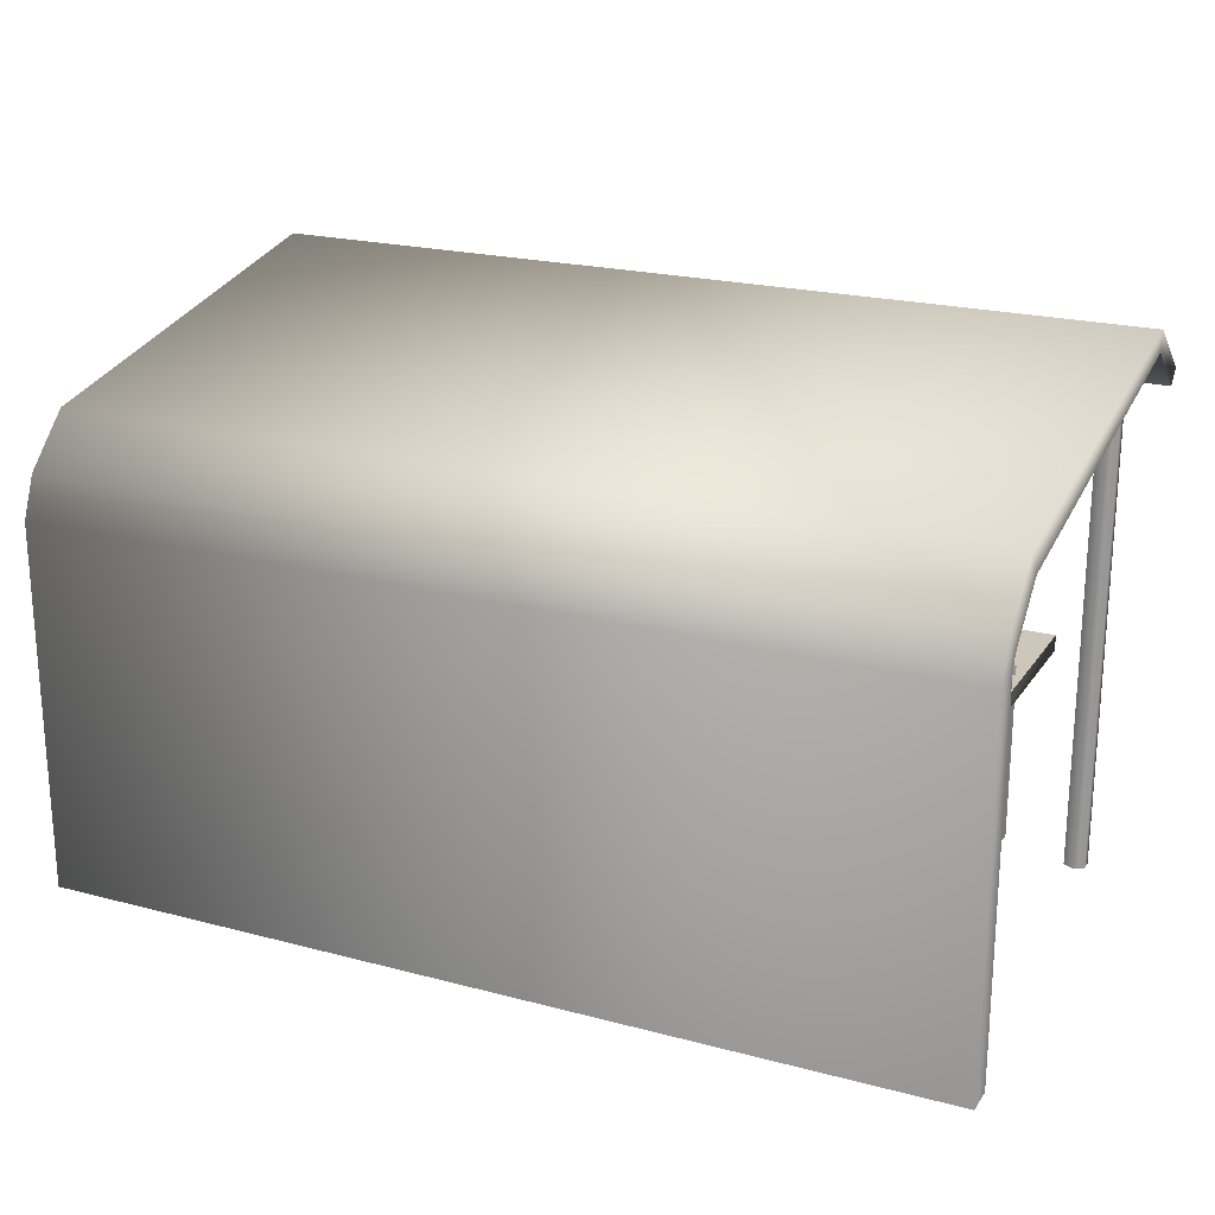
<metadata>
{"format":"obj","ext":"obj","renderer":"f3d","projection":"perspective","resolution":1024,"background":"white","views":[{"elev":21.5,"azim":25.0,"up":"+Y"}]}
</metadata>
<code>
o Cube
v 3.227 -0.06513 -1
v 3.227 -0.06513 1
v -3.227 -0.06513 1
v -3.227 -0.06513 -1
v 3.227 1.935 -1
v 3.227 1.935 1
v -3.227 1.935 1
v -3.227 1.935 -1
v 3.559 1.925 -1.103
v 3.559 1.925 1.511
v -3.559 1.925 1.511
v -3.559 1.925 -1.103
v 3.559 2.083 -1.103
v 3.559 2.083 1.511
v -3.559 2.083 1.511
v -3.559 2.083 -1.103
v 3.227 -0.06513 -1
v 3.227 1.935 -1
v 3.227 1.935 -1
v 3.227 1.935 -1
v 3.227 -0.06513 1
v 3.227 1.935 1
v 3.227 1.935 1
v 3.227 1.935 1
v -3.227 -0.06513 1
v -3.227 1.935 1
v -3.227 1.935 1
v -3.227 1.935 1
v -3.227 -0.06513 -1
v -3.227 1.935 -1
v -3.227 1.935 -1
v -3.227 1.935 -1
v 3.559 1.925 -1.103
v 3.559 1.925 1.511
v 3.559 1.925 1.511
v 3.559 1.925 1.511
v -3.559 1.925 1.511
v -3.559 1.925 1.511
v -3.559 1.925 1.511
v -3.559 1.925 -1.103
v -3.559 1.925 -1.103
v 3.559 2.083 -1.103
v 3.559 2.083 1.511
v 3.559 2.083 1.511
v -3.559 2.083 -1.103
v -3.559 2.083 -1.103
v -3.559 2.083 1.511
v -3.559 2.083 1.511
v -3.976 5.11 -0.7037
v -3.976 -0.001038 -0.7037
v 4.036 -0.001038 -0.7037
v 4.036 5.11 -0.7037
v 4.137 -0.001038 -0.6453
v 4.137 5.11 -0.6453
v 4.137 -0.001038 -0.5284
v 4.137 5.11 -0.5284
v 4.036 -0.001038 -0.4699
v 4.036 5.11 -0.4699
v 3.934 -0.001038 -0.5284
v 3.934 5.11 -0.5284
v 3.934 -0.001038 -0.6453
v 3.934 5.11 -0.6453
v -3.875 -0.001038 -0.6453
v -3.875 5.11 -0.6453
v -3.875 -0.001038 -0.5284
v -3.875 5.11 -0.5284
v -3.976 -0.001038 -0.4699
v -3.976 5.11 -0.4699
v -4.077 -0.001038 -0.5284
v -4.077 5.11 -0.5284
v -4.077 -0.001038 -0.6453
v -4.077 5.11 -0.6453
v -4.518 -0.02569 3.868
v -4.518 -0.02569 3.58
v 4.401 -0.02569 3.58
v 4.401 -0.02569 3.868
v -4.518 3.617 3.868
v -4.518 3.617 3.58
v 4.401 3.617 3.58
v 4.401 3.617 3.868
v -4.518 4.016 3.71
v -4.518 3.793 3.529
v 4.401 3.793 3.529
v 4.401 4.016 3.71
v -4.518 4.491 3.233
v -4.518 4.26 3.06
v 4.401 4.26 3.06
v 4.401 4.491 3.233
v -4.518 5.252 -0.749
v -4.518 5.051 -0.717
v 4.401 5.051 -0.717
v 4.401 5.252 -0.749
v -4.518 4.733 -1.424
v -4.518 4.593 -1.289
v 4.401 4.593 -1.289
v 4.401 4.733 -1.424
v -3.875 5.11 -0.5284
v -3.875 -0.001038 -0.5284
v 3.934 5.11 -0.5284
v 3.934 -0.001038 -0.5284
v 3.078 2.08 -1.292
v 3.486 2.08 0.000798
v 1.221 2.08 0.7163
v 0.8122 2.08 -0.5769
v 3.078 2.174 -1.292
v 3.486 2.174 0.000798
v 1.221 2.174 0.7163
v 0.8122 2.174 -0.5769
v 0.8662 2.174 -0.4913
v 1.241 2.174 0.6959
v 1.354 2.174 0.6604
v 0.9785 2.174 -0.5268
v 0.8662 2.08 -0.4913
v 1.241 2.08 0.6959
v 1.354 2.08 0.6604
v 0.9785 2.08 -0.5268
v 0.8662 2.546 -0.4913
v 1.241 2.546 0.6959
v 1.354 2.546 0.6604
v 0.9785 2.546 -0.5268
v 0.8441 2.174 -0.5612
v 0.9565 2.174 -0.5967
v 0.8441 2.08 -0.5612
v 0.9565 2.08 -0.5967
v 0.8441 2.546 -0.5612
v 0.9565 2.546 -0.5967
v 3.013 2.174 -1.169
v 3.013 2.08 -1.169
v 3.013 2.546 -1.169
v 2.991 2.174 -1.239
v 2.991 2.08 -1.239
v 2.991 2.546 -1.239
v 3.093 2.174 -1.195
v 3.093 2.08 -1.195
v 3.093 2.546 -1.195
v 3.071 2.174 -1.264
v 3.071 2.08 -1.264
v 3.071 2.546 -1.264
v 3.376 2.174 -0.01867
v 3.376 2.08 -0.01867
v 3.376 2.546 -0.01867
v 3.456 2.174 -0.04395
v 3.456 2.08 -0.04395
v 3.456 2.546 -0.04395
v 3.078 2.174 -1.292
v 3.078 2.174 -1.292
v 3.486 2.174 0.000798
v 3.486 2.174 0.000798
v 3.486 2.08 0.000798
v 3.486 2.08 0.000798
v 3.078 2.08 -1.292
v 3.078 2.08 -1.292
v 1.221 2.174 0.7163
v 1.221 2.174 0.7163
v 1.221 2.08 0.7163
v 1.221 2.08 0.7163
v 0.8122 2.174 -0.5769
v 0.8122 2.174 -0.5769
v 0.8122 2.08 -0.5769
v 0.8122 2.08 -0.5769
v 0.9785 2.08 -0.5268
v 0.9785 2.08 -0.5268
v 0.9785 2.08 -0.5268
v 0.9785 2.08 -0.5268
v 0.8662 2.08 -0.4913
v 0.8662 2.08 -0.4913
v 0.8662 2.08 -0.4913
v 0.8441 2.08 -0.5612
v 0.8441 2.08 -0.5612
v 1.241 2.08 0.6959
v 1.241 2.08 0.6959
v 0.8662 2.174 -0.4913
v 0.8662 2.174 -0.4913
v 0.8662 2.174 -0.4913
v 1.241 2.174 0.6959
v 1.241 2.174 0.6959
v 1.241 2.174 0.6959
v 1.354 2.08 0.6604
v 1.354 2.08 0.6604
v 1.354 2.174 0.6604
v 1.354 2.174 0.6604
v 1.354 2.174 0.6604
v 0.9785 2.174 -0.5268
v 0.9785 2.174 -0.5268
v 0.9785 2.174 -0.5268
v 0.8662 2.546 -0.4913
v 0.8662 2.546 -0.4913
v 0.8662 2.546 -0.4913
v 0.9785 2.546 -0.5268
v 0.9785 2.546 -0.5268
v 0.9785 2.546 -0.5268
v 0.9785 2.546 -0.5268
v 1.241 2.546 0.6959
v 1.241 2.546 0.6959
v 1.354 2.546 0.6604
v 1.354 2.546 0.6604
v 0.9565 2.08 -0.5967
v 0.9565 2.08 -0.5967
v 0.9565 2.08 -0.5967
v 0.8441 2.174 -0.5612
v 0.8441 2.174 -0.5612
v 0.8441 2.174 -0.5612
v 0.9565 2.174 -0.5967
v 0.9565 2.174 -0.5967
v 0.9565 2.174 -0.5967
v 0.8441 2.546 -0.5612
v 0.8441 2.546 -0.5612
v 0.9565 2.546 -0.5967
v 0.9565 2.546 -0.5967
v 0.9565 2.546 -0.5967
v 3.013 2.174 -1.169
v 3.013 2.174 -1.169
v 3.013 2.174 -1.169
v 3.013 2.08 -1.169
v 3.013 2.08 -1.169
v 3.013 2.08 -1.169
v 3.013 2.08 -1.169
v 3.013 2.546 -1.169
v 3.013 2.546 -1.169
v 3.013 2.546 -1.169
v 3.013 2.546 -1.169
v 2.991 2.08 -1.239
v 2.991 2.08 -1.239
v 2.991 2.08 -1.239
v 2.991 2.174 -1.239
v 2.991 2.174 -1.239
v 2.991 2.174 -1.239
v 2.991 2.546 -1.239
v 2.991 2.546 -1.239
v 2.991 2.546 -1.239
v 3.071 2.174 -1.264
v 3.071 2.174 -1.264
v 3.071 2.174 -1.264
v 3.093 2.08 -1.195
v 3.093 2.08 -1.195
v 3.093 2.08 -1.195
v 3.093 2.174 -1.195
v 3.093 2.174 -1.195
v 3.093 2.174 -1.195
v 3.093 2.546 -1.195
v 3.093 2.546 -1.195
v 3.093 2.546 -1.195
v 3.071 2.08 -1.264
v 3.071 2.08 -1.264
v 3.071 2.546 -1.264
v 3.071 2.546 -1.264
v 3.376 2.174 -0.01867
v 3.376 2.174 -0.01867
v 3.376 2.174 -0.01867
v 3.376 2.08 -0.01867
v 3.376 2.08 -0.01867
v 3.376 2.546 -0.01867
v 3.376 2.546 -0.01867
v 3.456 2.08 -0.04395
v 3.456 2.08 -0.04395
v 3.456 2.174 -0.04395
v 3.456 2.174 -0.04395
v 3.456 2.174 -0.04395
v 3.456 2.546 -0.04395
v 3.456 2.546 -0.04395
v 1.511 2.138 0.03773
v 1.349 2.291 -0.1404
v 1.591 2.173 -0.2336
v 1.784 2.19 -0.02409
v 1.661 2.319 0.1987
v 1.392 2.381 0.1268
v 1.522 2.438 -0.3123
v 1.791 2.376 -0.2404
v 1.834 2.467 0.02676
v 1.592 2.584 0.12
v 1.399 2.567 -0.08952
v 1.673 2.62 -0.1513
v 2.498 2.138 -0.04438
v 2.336 2.291 -0.2225
v 2.579 2.173 -0.3157
v 2.771 2.19 -0.1062
v 2.648 2.319 0.1165
v 2.379 2.381 0.04467
v 2.51 2.438 -0.3944
v 2.779 2.376 -0.3225
v 2.822 2.467 -0.05535
v 2.579 2.584 0.03789
v 2.386 2.567 -0.1716
v 2.66 2.62 -0.2334
v 2.007 2.138 -0.3161
v 1.845 2.291 -0.4942
v 2.087 2.173 -0.5875
v 2.28 2.19 -0.378
v 2.157 2.319 -0.1552
v 1.888 2.381 -0.2271
v 2.018 2.438 -0.6661
v 2.287 2.376 -0.5943
v 2.33 2.467 -0.3271
v 2.088 2.584 -0.2339
v 1.895 2.567 -0.4434
v 2.168 2.62 -0.5052
v 2.834 2.426 -0.5833
v 2.685 2.846 -1.08
v 2.757 2.366 -0.5746
v 2.608 2.786 -1.071
v 2.75 2.247 -0.6005
v 2.601 2.666 -1.097
v 2.819 2.187 -0.6352
v 2.67 2.607 -1.131
v 2.895 2.247 -0.6439
v 2.746 2.667 -1.14
v 2.903 2.366 -0.618
v 2.754 2.786 -1.114
v 3.047 2.426 -0.6507
v 2.898 2.846 -1.147
v 2.971 2.366 -0.642
v 2.822 2.786 -1.138
v 2.963 2.247 -0.6679
v 2.814 2.666 -1.164
v 3.032 2.187 -0.7026
v 2.883 2.607 -1.199
v 3.109 2.247 -0.7113
v 2.96 2.667 -1.208
v 3.116 2.366 -0.6854
v 2.967 2.786 -1.182
v -1.172 2.146 0.1028
v -1.275 2.146 0.04351
v -1.275 2.076 -0.0658
v -1.275 2.112 -0.0658
v -1.077 2.076 0.04816
v -1.077 2.112 0.04816
v -1.077 2.076 0.2761
v -1.077 2.112 0.2761
v -1.275 2.076 0.39
v -1.275 2.112 0.39
v -1.472 2.076 0.2761
v -1.472 2.112 0.2761
v -1.472 2.076 0.04816
v -1.472 2.112 0.04816
v -1.172 2.146 0.2214
v -1.275 2.146 0.2807
v -1.377 2.146 0.2214
v -1.377 2.146 0.1028
v -1.239 2.21 0.1412
v -1.275 2.21 0.1204
v -1.239 2.21 0.183
v -1.275 2.21 0.2039
v -1.311 2.21 0.183
v -1.311 2.21 0.1412
v -1.239 2.579 0.1412
v -1.275 2.579 0.1204
v -1.239 2.579 0.183
v -1.275 2.579 0.2039
v -1.311 2.579 0.183
v -1.311 2.579 0.1412
v -1.188 2.648 0.1121
v -1.275 2.648 0.06218
v -1.188 2.648 0.2121
v -1.275 2.648 0.2621
v -1.361 2.648 0.2121
v -1.361 2.648 0.1121
v -1.124 2.741 0.0753
v -1.275 2.741 -0.01152
v -1.124 2.741 0.2489
v -1.275 2.741 0.3357
v -1.425 2.741 0.2489
v -1.425 2.741 0.0753
v -1.081 2.913 0.05016
v -1.275 2.913 -0.0618
v -1.081 2.913 0.2741
v -1.275 2.913 0.386
v -1.469 2.913 0.2741
v -1.469 2.913 0.05016
v -1.081 3.118 0.05016
v -1.275 3.118 -0.0618
v -1.081 3.118 0.2741
v -1.275 3.118 0.386
v -1.469 3.118 0.2741
v -1.469 3.118 0.05016
v -1.1 3.127 0.05974
v -1.279 3.127 -0.04357
v -1.1 3.127 0.2664
v -1.279 3.127 0.3697
v -1.458 3.127 0.2664
v -1.458 3.127 0.05974
v -1.279 2.681 0.163
v -1.922 2.146 -0.6435
v -2.025 2.146 -0.7028
v -2.025 2.076 -0.8121
v -2.025 2.112 -0.8121
v -1.827 2.076 -0.6981
v -1.827 2.112 -0.6981
v -1.827 2.076 -0.4702
v -1.827 2.112 -0.4702
v -2.025 2.076 -0.3563
v -2.025 2.112 -0.3563
v -2.222 2.076 -0.4702
v -2.222 2.112 -0.4702
v -2.222 2.076 -0.6981
v -2.222 2.112 -0.6981
v -1.922 2.146 -0.5249
v -2.025 2.146 -0.4656
v -2.127 2.146 -0.5249
v -2.127 2.146 -0.6435
v -1.989 2.21 -0.605
v -2.025 2.21 -0.6259
v -1.989 2.21 -0.5633
v -2.025 2.21 -0.5424
v -2.061 2.21 -0.5633
v -2.061 2.21 -0.605
v -1.989 2.579 -0.605
v -2.025 2.579 -0.6259
v -1.989 2.579 -0.5633
v -2.025 2.579 -0.5424
v -2.061 2.579 -0.5633
v -2.061 2.579 -0.605
v -1.938 2.648 -0.6341
v -2.025 2.648 -0.6841
v -1.938 2.648 -0.5342
v -2.025 2.648 -0.4842
v -2.111 2.648 -0.5342
v -2.111 2.648 -0.6341
v -1.874 2.741 -0.671
v -2.025 2.741 -0.7578
v -1.874 2.741 -0.4974
v -2.025 2.741 -0.4105
v -2.175 2.741 -0.4974
v -2.175 2.741 -0.671
v -1.831 2.913 -0.6961
v -2.025 2.913 -0.8081
v -1.831 2.913 -0.4722
v -2.025 2.913 -0.3603
v -2.219 2.913 -0.4722
v -2.219 2.913 -0.6961
v -1.831 3.118 -0.6961
v -2.025 3.118 -0.8081
v -1.831 3.118 -0.4722
v -2.025 3.118 -0.3603
v -2.219 3.118 -0.4722
v -2.219 3.118 -0.6961
v -1.85 3.127 -0.6866
v -2.029 3.127 -0.7899
v -1.85 3.127 -0.4799
v -2.029 3.127 -0.3766
v -2.208 3.127 -0.4799
v -2.208 3.127 -0.6866
v -2.029 2.681 -0.5832
v -3.081 2.146 0.8485
v -3.184 2.146 0.7892
v -3.184 2.076 0.6798
v -3.184 2.112 0.6798
v -2.986 2.076 0.7938
v -2.986 2.112 0.7938
v -2.986 2.076 1.022
v -2.986 2.112 1.022
v -3.184 2.076 1.136
v -3.184 2.112 1.136
v -3.381 2.076 1.022
v -3.381 2.112 1.022
v -3.381 2.076 0.7938
v -3.381 2.112 0.7938
v -3.081 2.146 0.9671
v -3.184 2.146 1.026
v -3.286 2.146 0.9671
v -3.286 2.146 0.8485
v -3.147 2.21 0.8869
v -3.184 2.21 0.866
v -3.147 2.21 0.9286
v -3.184 2.21 0.9495
v -3.22 2.21 0.9286
v -3.22 2.21 0.8869
v -3.147 2.579 0.8869
v -3.184 2.579 0.866
v -3.147 2.579 0.9286
v -3.184 2.579 0.9495
v -3.22 2.579 0.9286
v -3.22 2.579 0.8869
v -3.097 2.648 0.8578
v -3.184 2.648 0.8078
v -3.097 2.648 0.9577
v -3.184 2.648 1.008
v -3.27 2.648 0.9577
v -3.27 2.648 0.8578
v -3.033 2.741 0.8209
v -3.184 2.741 0.7341
v -3.033 2.741 0.9946
v -3.184 2.741 1.081
v -3.334 2.741 0.9946
v -3.334 2.741 0.8209
v -2.99 2.913 0.7958
v -3.184 2.913 0.6838
v -2.99 2.913 1.02
v -3.184 2.913 1.132
v -3.377 2.913 1.02
v -3.377 2.913 0.7958
v -2.99 3.118 0.7958
v -3.184 3.118 0.6838
v -2.99 3.118 1.02
v -3.184 3.118 1.132
v -3.377 3.118 1.02
v -3.377 3.118 0.7958
v -3.009 3.127 0.8054
v -3.188 3.127 0.7021
v -3.009 3.127 1.012
v -3.188 3.127 1.115
v -3.367 3.127 1.012
v -3.367 3.127 0.8054
v -3.188 2.681 0.9087
v 4.401 3.617 3.58
v 4.401 -0.02569 3.58
v 4.401 3.793 3.529
v 4.401 4.26 3.06
v 4.401 5.051 -0.717
v 4.401 4.593 -1.289
f 41 38 45
f 31 27 40
f 1 5 6
f 21 22 7
f 25 26 29
f 18 17 4
f 23 19 10
f 20 32 33
f 28 24 34
f 13 16 14
f 35 33 42
f 33 12 46
f 39 36 48
f 67 68 69
f 51 52 54
f 53 54 56
f 69 70 71
f 63 64 66
f 55 56 58
f 71 72 50
f 50 49 64
f 57 58 59
f 61 62 51
f 100 99 61
f 98 97 68
f 105 106 102
f 147 107 103
f 153 108 155
f 157 145 159
f 152 150 156
f 158 154 148
f 180 183 189
f 116 115 114
f 117 120 125
f 110 109 170
f 111 175 171
f 112 182 179
f 186 118 119
f 162 165 123
f 176 181 196
f 172 177 187
f 121 122 168
f 203 200 208
f 209 190 218
f 173 188 201
f 192 184 127
f 167 174 169
f 214 222 243
f 131 130 137
f 198 204 223
f 185 163 128
f 205 210 225
f 164 199 224
f 135 237 231
f 133 134 244
f 238 241 144
f 227 229 232
f 230 219 246
f 220 212 141
f 252 248 257
f 247 140 143
f 215 235 254
f 242 221 253
f 213 216 249
f 236 239 258
f 261 262 263
f 262 261 266
f 261 263 264
f 261 264 265
f 261 265 266
f 262 266 271
f 263 262 267
f 264 263 268
f 265 264 269
f 266 265 270
f 262 271 267
f 263 267 268
f 264 268 269
f 265 269 270
f 266 270 271
f 267 271 272
f 268 267 272
f 269 268 272
f 270 269 272
f 271 270 272
f 273 274 275
f 274 273 278
f 273 275 276
f 273 276 277
f 273 277 278
f 274 278 283
f 275 274 279
f 276 275 280
f 277 276 281
f 278 277 282
f 274 283 279
f 275 279 280
f 276 280 281
f 277 281 282
f 278 282 283
f 279 283 284
f 280 279 284
f 281 280 284
f 282 281 284
f 283 282 284
f 285 286 287
f 286 285 290
f 285 287 288
f 285 288 289
f 285 289 290
f 286 290 295
f 287 286 291
f 288 287 292
f 289 288 293
f 290 289 294
f 286 295 291
f 287 291 292
f 288 292 293
f 289 293 294
f 290 294 295
f 291 295 296
f 292 291 296
f 293 292 296
f 294 293 296
f 295 294 296
f 297 298 299
f 299 300 301
f 301 302 303
f 303 304 305
f 302 306 304
f 307 308 297
f 305 306 307
f 297 299 307
f 309 310 311
f 311 312 313
f 313 314 315
f 315 316 317
f 314 318 316
f 319 320 309
f 317 318 319
f 309 311 319
f 335 321 339
f 334 332 338
f 323 324 326
f 322 338 340
f 326 324 322
f 325 326 328
f 342 341 347
f 328 326 321
f 327 328 330
f 332 330 337
f 321 322 339
f 329 330 331
f 330 328 335
f 333 334 323
f 331 332 333
f 336 335 341
f 324 334 338
f 323 325 333
f 337 336 342
f 338 337 344
f 348 347 353
f 339 340 346
f 340 344 346
f 343 342 349
f 341 339 345
f 344 343 350
f 354 353 360
f 345 346 351
f 346 350 356
f 349 348 355
f 347 345 351
f 350 349 356
f 362 361 368
f 351 352 358
f 352 356 358
f 355 354 361
f 353 351 357
f 356 355 362
f 368 367 374
f 360 359 365
f 357 358 363
f 358 362 368
f 361 360 367
f 359 357 363
f 374 373 379
f 366 365 371
f 363 364 370
f 364 368 370
f 367 366 373
f 365 363 369
f 372 371 377
f 369 370 375
f 370 374 380
f 373 372 379
f 371 369 375
f 380 379 381
f 378 377 381
f 375 376 381
f 376 380 381
f 379 378 381
f 377 375 381
f 396 382 400
f 395 393 399
f 384 385 387
f 383 399 401
f 387 385 383
f 386 387 389
f 403 402 408
f 389 387 382
f 388 389 391
f 393 391 398
f 382 383 400
f 390 391 392
f 391 389 397
f 394 395 384
f 392 393 394
f 397 396 402
f 385 395 383
f 384 386 394
f 398 397 404
f 399 398 405
f 409 408 414
f 400 401 407
f 401 405 407
f 404 403 410
f 402 400 406
f 405 404 411
f 415 414 420
f 406 407 412
f 407 411 417
f 410 409 416
f 408 406 412
f 411 410 417
f 423 422 429
f 412 413 419
f 413 417 423
f 416 415 422
f 414 412 418
f 417 416 423
f 429 428 435
f 421 420 426
f 418 419 425
f 419 423 425
f 422 421 428
f 420 418 424
f 435 434 440
f 427 426 432
f 424 425 431
f 425 429 431
f 428 427 434
f 426 424 430
f 433 432 438
f 430 431 436
f 431 435 441
f 434 433 440
f 432 430 436
f 441 440 442
f 439 438 442
f 436 437 442
f 437 441 442
f 440 439 442
f 438 436 442
f 457 443 461
f 456 454 460
f 445 446 448
f 444 460 462
f 448 446 444
f 447 448 450
f 464 463 469
f 450 448 443
f 449 450 452
f 454 452 459
f 443 444 461
f 451 452 453
f 452 450 458
f 455 456 445
f 453 454 455
f 458 457 463
f 446 456 444
f 445 447 455
f 459 458 464
f 460 459 466
f 470 469 475
f 461 462 468
f 462 466 468
f 465 464 471
f 463 461 467
f 466 465 472
f 476 475 482
f 467 468 473
f 468 472 478
f 471 470 477
f 469 467 473
f 472 471 478
f 484 483 490
f 473 474 480
f 474 478 480
f 477 476 483
f 475 473 479
f 478 477 484
f 490 489 496
f 482 481 487
f 479 480 485
f 480 484 486
f 483 482 489
f 481 479 485
f 496 495 501
f 488 487 493
f 485 486 492
f 486 490 492
f 489 488 495
f 487 485 491
f 494 493 499
f 491 492 497
f 492 496 502
f 495 494 501
f 493 491 497
f 502 501 503
f 500 499 503
f 497 498 503
f 498 502 503
f 501 500 503
f 499 497 503
f 38 47 45
f 27 37 40
f 2 1 6
f 3 21 7
f 26 8 29
f 30 18 4
f 19 9 10
f 32 12 33
f 11 28 34
f 16 15 14
f 43 35 42
f 42 33 46
f 36 44 48
f 68 70 69
f 53 51 54
f 55 53 56
f 70 72 71
f 65 63 66
f 57 55 58
f 72 49 50
f 63 50 64
f 58 60 59
f 62 52 51
f 99 62 61
f 67 98 68
f 101 105 102
f 149 147 103
f 108 104 155
f 145 151 159
f 160 152 156
f 146 158 148
f 195 180 189
f 113 116 114
f 120 126 125
f 109 166 170
f 178 111 171
f 161 112 179
f 191 186 119
f 124 162 123
f 193 176 196
f 177 194 187
f 122 197 168
f 200 206 208
f 228 209 218
f 188 207 201
f 129 192 127
f 174 202 169
f 234 214 243
f 130 136 137
f 204 226 223
f 211 185 128
f 210 132 225
f 217 164 224
f 138 135 231
f 233 133 244
f 256 238 144
f 229 245 232
f 219 240 246
f 212 139 141
f 259 252 257
f 142 247 143
f 250 215 254
f 260 242 253
f 216 251 249
f 255 236 258
f 298 300 299
f 300 302 301
f 302 304 303
f 304 306 305
f 302 300 306
f 300 298 306
f 298 308 306
f 308 298 297
f 306 308 307
f 299 301 307
f 301 303 305
f 307 301 305
f 310 312 311
f 312 314 313
f 314 316 315
f 316 318 317
f 314 320 318
f 312 310 314
f 310 320 314
f 320 310 309
f 318 320 319
f 311 313 319
f 313 315 317
f 319 313 317
f 341 335 339
f 332 337 338
f 325 323 326
f 338 344 340
f 321 326 322
f 327 325 328
f 348 342 347
f 335 328 321
f 329 327 330
f 330 336 337
f 322 340 339
f 330 332 331
f 336 330 335
f 334 324 323
f 332 334 333
f 342 336 341
f 322 324 338
f 325 327 333
f 327 329 331
f 333 327 331
f 343 337 342
f 337 343 344
f 354 348 353
f 345 339 346
f 344 350 346
f 342 348 349
f 347 341 345
f 343 349 350
f 353 359 360
f 346 352 351
f 352 346 356
f 348 354 355
f 353 347 351
f 349 355 356
f 361 367 368
f 357 351 358
f 356 362 358
f 354 360 361
f 359 353 357
f 355 361 362
f 367 373 374
f 366 360 365
f 358 364 363
f 364 358 368
f 360 366 367
f 365 359 363
f 380 374 379
f 372 366 371
f 369 363 370
f 368 374 370
f 366 372 373
f 371 365 369
f 378 372 377
f 370 376 375
f 376 370 380
f 372 378 379
f 377 371 375
f 402 396 400
f 393 398 399
f 386 384 387
f 399 405 401
f 382 387 383
f 388 386 389
f 409 403 408
f 396 389 382
f 390 388 391
f 391 397 398
f 383 401 400
f 391 393 392
f 389 396 397
f 395 385 384
f 393 395 394
f 403 397 402
f 395 399 383
f 386 388 394
f 388 390 392
f 394 388 392
f 397 403 404
f 398 404 405
f 415 409 414
f 406 400 407
f 405 411 407
f 403 409 410
f 408 402 406
f 404 410 411
f 421 415 420
f 407 413 412
f 413 407 417
f 409 415 416
f 414 408 412
f 410 416 417
f 422 428 429
f 418 412 419
f 419 413 423
f 415 421 422
f 420 414 418
f 416 422 423
f 428 434 435
f 427 421 426
f 424 418 425
f 423 429 425
f 421 427 428
f 426 420 424
f 441 435 440
f 433 427 432
f 430 424 431
f 429 435 431
f 427 433 434
f 432 426 430
f 439 433 438
f 431 437 436
f 437 431 441
f 433 439 440
f 438 432 436
f 463 457 461
f 454 459 460
f 447 445 448
f 460 466 462
f 443 448 444
f 449 447 450
f 470 464 469
f 457 450 443
f 451 449 452
f 452 458 459
f 444 462 461
f 452 454 453
f 450 457 458
f 456 446 445
f 454 456 455
f 464 458 463
f 456 460 444
f 447 449 455
f 449 451 453
f 455 449 453
f 465 459 464
f 459 465 466
f 476 470 475
f 467 461 468
f 466 472 468
f 464 470 471
f 469 463 467
f 465 471 472
f 475 481 482
f 468 474 473
f 474 468 478
f 470 476 477
f 475 469 473
f 471 477 478
f 483 489 490
f 479 473 480
f 478 484 480
f 476 482 483
f 481 475 479
f 477 483 484
f 489 495 496
f 488 482 487
f 480 486 485
f 484 490 486
f 482 488 489
f 487 481 485
f 502 496 501
f 494 488 493
f 491 485 492
f 490 496 492
f 488 494 495
f 493 487 491
f 500 494 499
f 492 498 497
f 498 492 502
f 494 500 501
f 499 493 497
f 504 80 76
f 78 79 74
f 80 77 73
f 77 78 73
f 77 80 84
f 81 84 88
f 80 504 506
f 79 78 83
f 78 77 81
f 85 88 92
f 82 81 85
f 83 82 87
f 84 506 507
f 89 92 93
f 87 86 91
f 88 507 92
f 86 85 90
f 96 95 93
f 90 89 94
f 91 90 94
f 92 508 96
f 75 504 76
f 79 505 74
f 76 80 73
f 78 74 73
f 81 77 84
f 85 81 88
f 84 80 506
f 78 82 83
f 82 78 81
f 89 85 92
f 86 82 85
f 82 86 87
f 88 84 507
f 92 96 93
f 86 90 91
f 507 508 92
f 85 89 90
f 95 94 93
f 89 93 94
f 509 91 94
f 508 95 96

</code>
